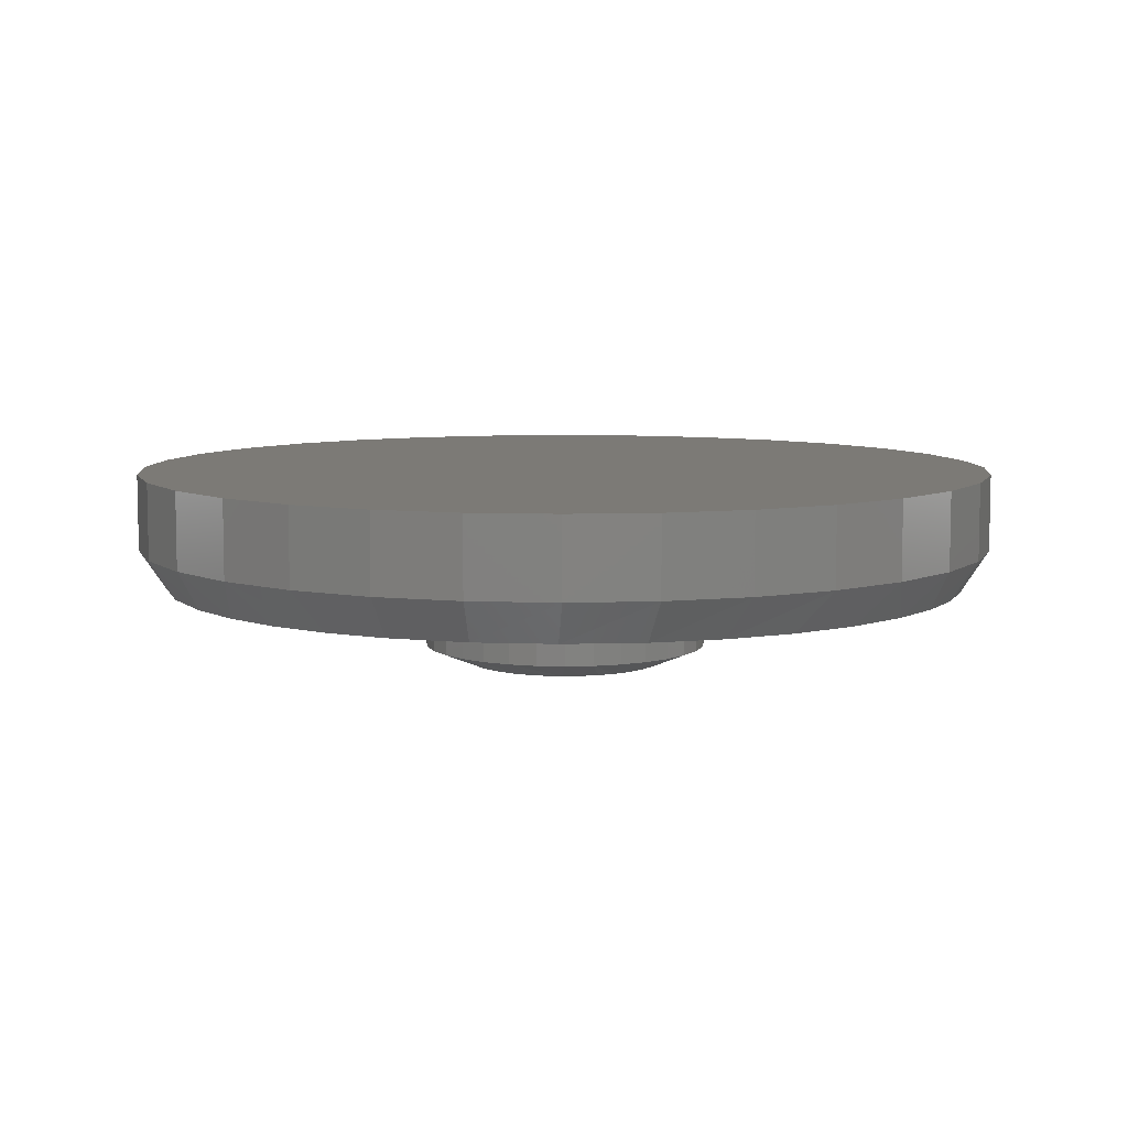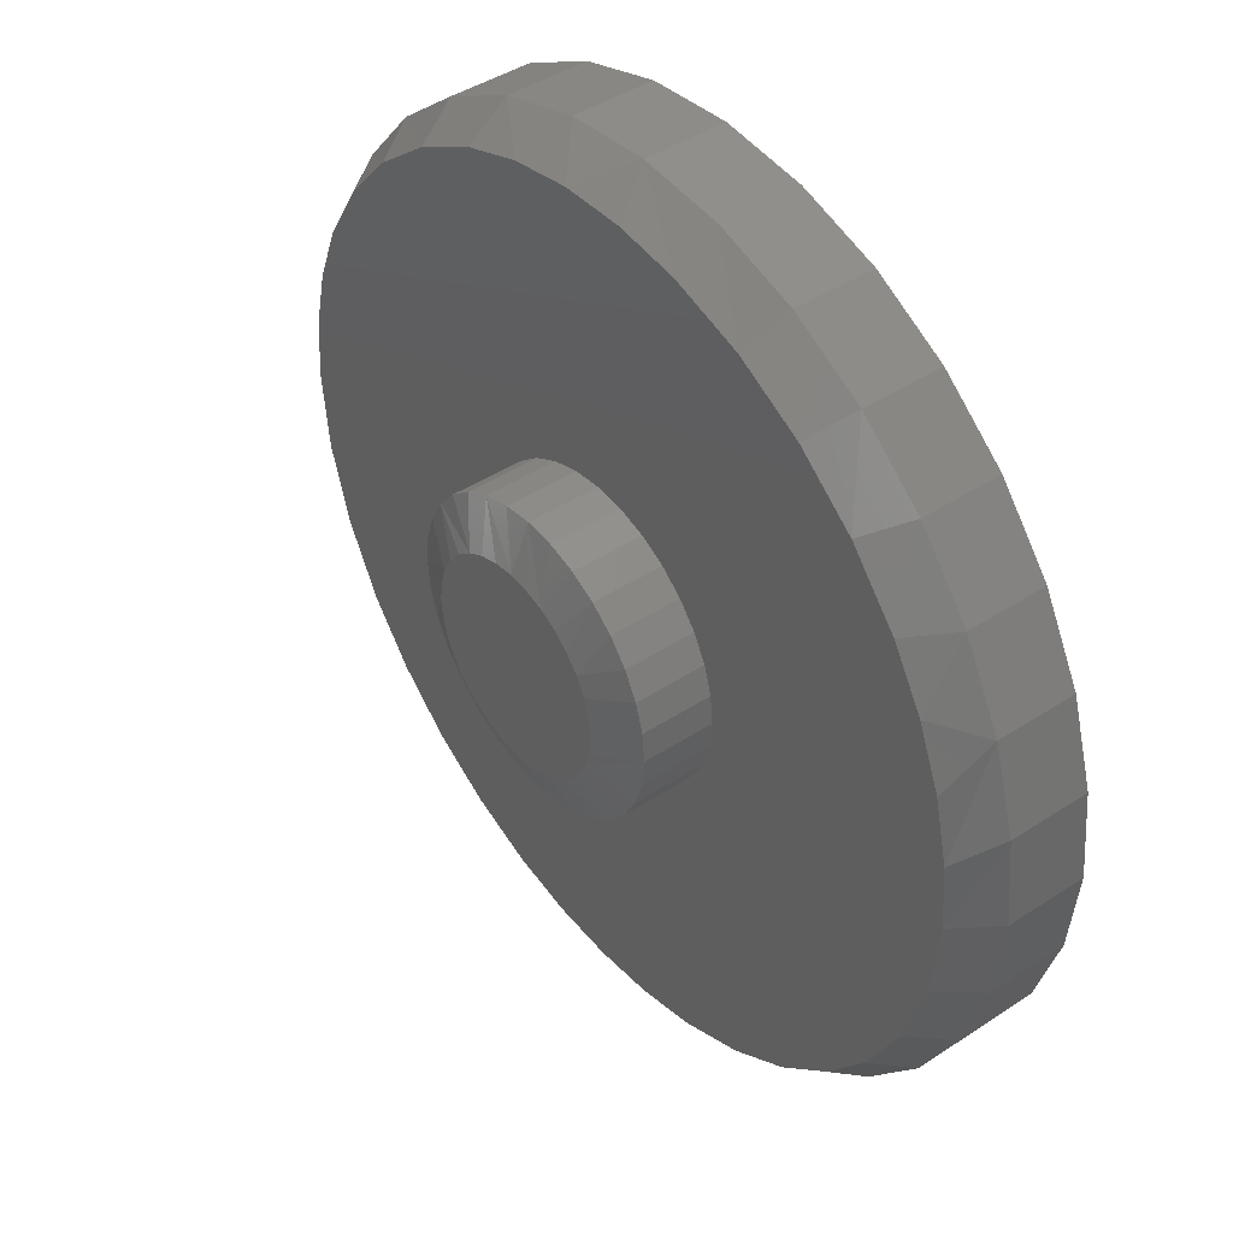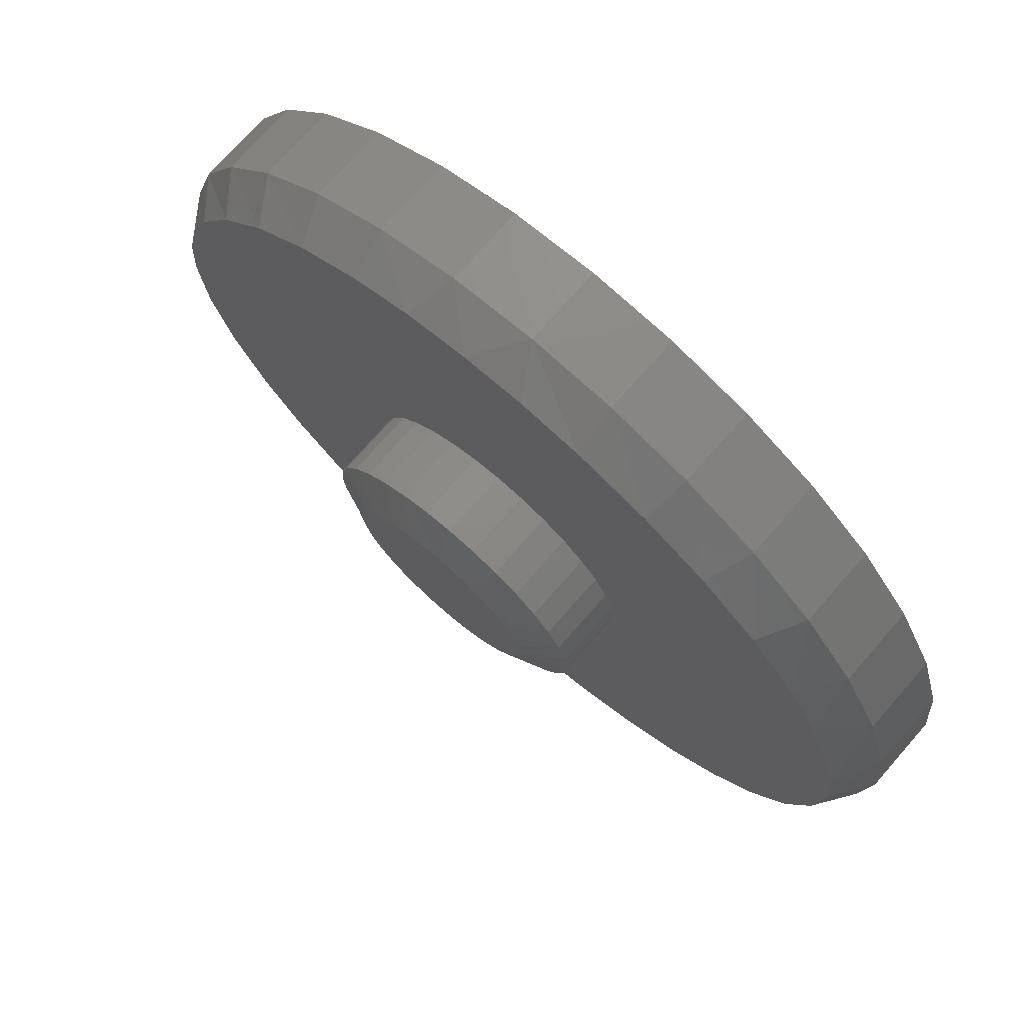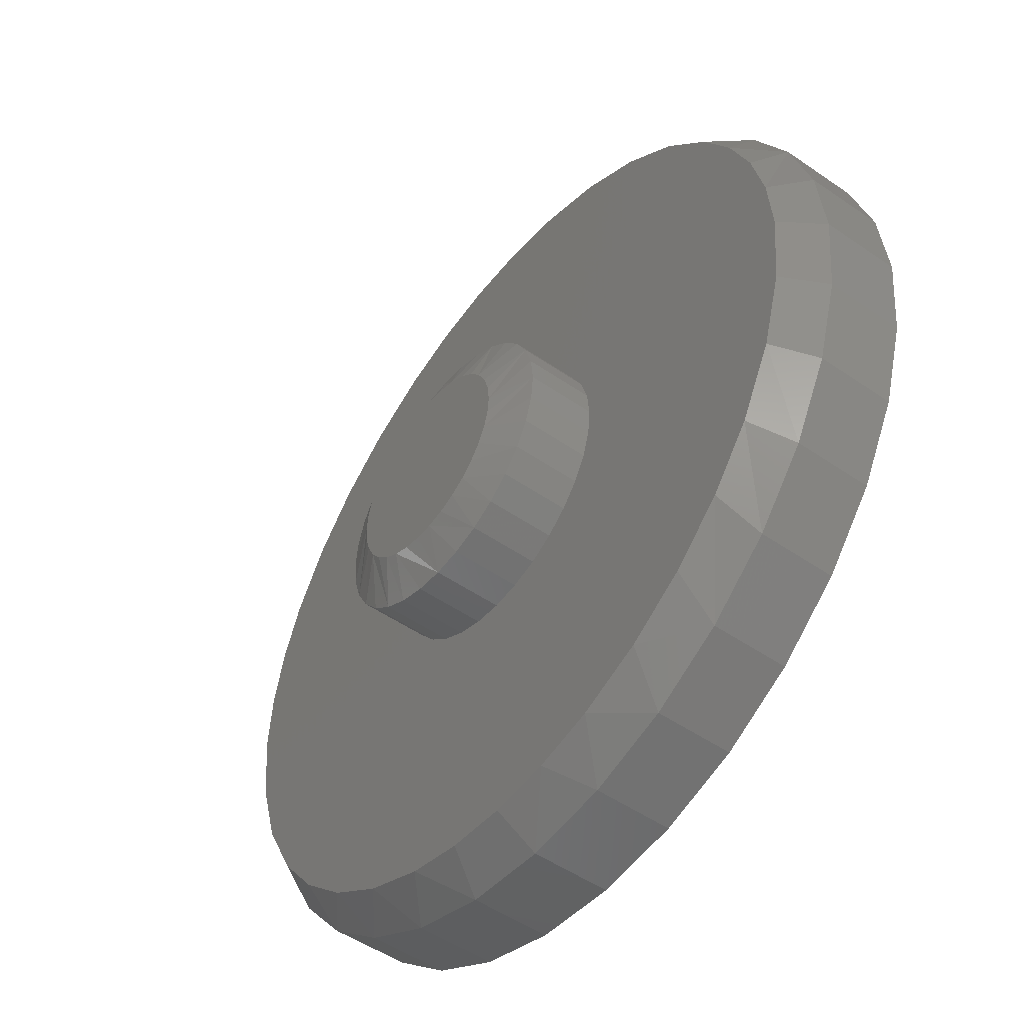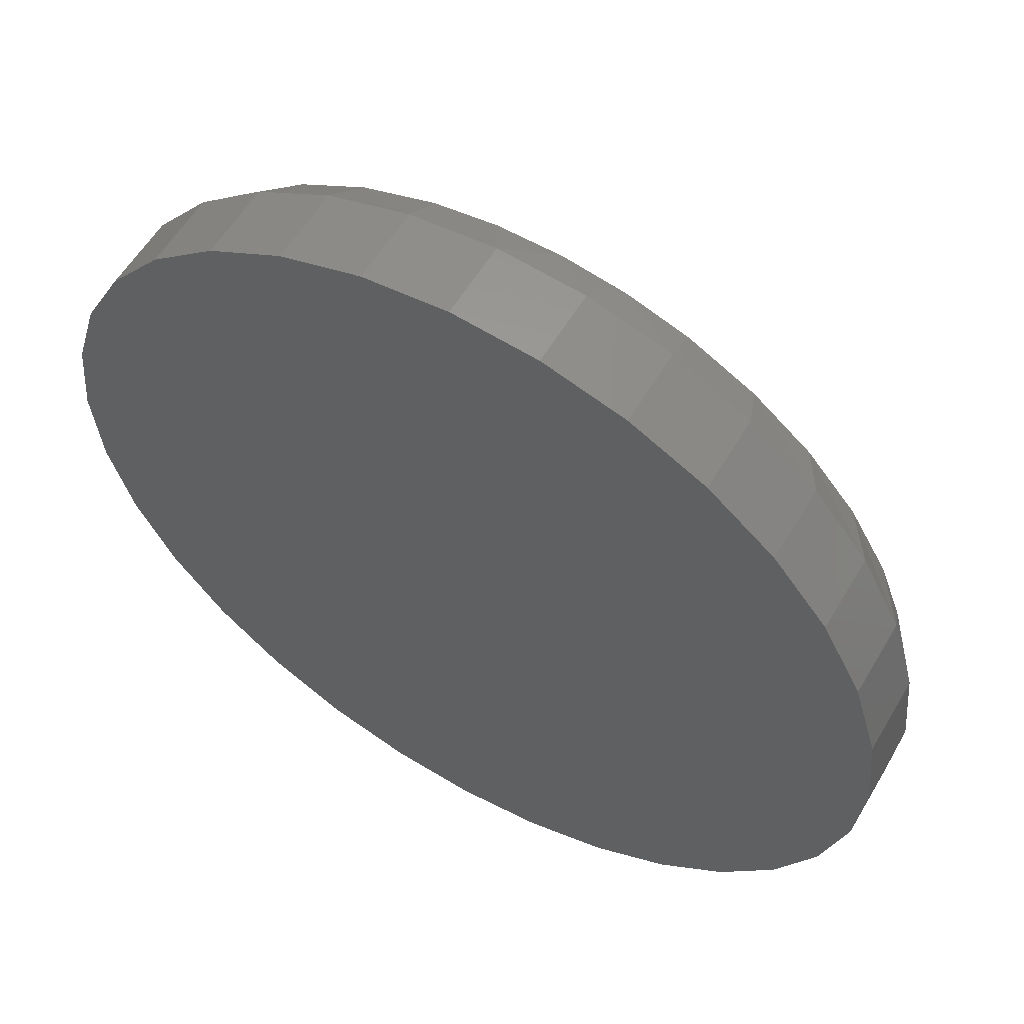
<metadata>
{"format":"stl","ext":"stl","renderer":"f3d","projection":"perspective","resolution":1024,"background":"white","views":[{"elev":7.6,"azim":112.7,"up":"+Y"},{"elev":43.4,"azim":52.2,"up":"+Z"},{"elev":73.7,"azim":41.2,"up":"+Z"},{"elev":-50.5,"azim":52.9,"up":"+Z"},{"elev":57.3,"azim":-149.7,"up":"+Z"}]}
</metadata>
<code>
# stl→obj: 198 verts, 392 faces
v -0.2451 -0.2031 -0.04929
v -0.69 -0.2031 -0.136
v -0.2308 -0.2031 -0.09668
v -0.2074 -0.2031 -0.1404
v -0.09856 -0.2031 -0.703
v -0.4208 -0.2031 -0.5673
v -0.2026 -0.2031 -0.6791
v -0.3165 -0.2031 -0.6327
v 0.2127 -0.2031 0.1404
v 0.236 -0.2031 0.09668
v 0.7104 -0.2031 0.1096
v 0.236 -0.2031 -0.09668
v 0.2127 -0.2031 -0.1404
v 0.7058 -0.2031 -0.136
v 0.1144 -0.2031 -0.703
v 0.2184 -0.2031 -0.6791
v 0.4365 -0.2031 -0.5673
v 0.3323 -0.2031 -0.6327
v -0.6511 -0.2031 -0.2669
v -0.5879 -0.2031 -0.388
v -0.5121 -0.2031 -0.4849
v 0.007895 -0.2031 -0.711
v 0.002632 -0.2031 -0.2526
v -0.04665 -0.2031 -0.2478
v -0.09405 -0.2031 -0.2334
v -0.1377 -0.2031 -0.2101
v -0.176 -0.2031 -0.1786
v 0.5279 -0.2031 -0.4849
v 0.6037 -0.2031 -0.388
v 0.6669 -0.2031 -0.2669
v 0.002632 -0.2031 0.2526
v 0.05192 -0.2031 0.2478
v 0.6437 -0.2031 0.3183
v 0.5871 -0.2031 0.4124
v 0.5012 -0.2031 0.512
v 0.3986 -0.2031 0.5941
v 0.2825 -0.2031 0.6558
v 0.1571 -0.2031 0.6952
v 0.04837 -0.2031 0.7099
v -0.06134 -0.2031 0.7076
v -0.1694 -0.2031 0.6886
v -0.2732 -0.2031 0.6531
v -0.3853 -0.2031 0.5924
v -0.4847 -0.2031 0.5128
v -0.5682 -0.2031 0.4167
v -0.6333 -0.2031 0.3072
v -0.04665 -0.2031 0.2478
v 0.1813 -0.2031 -0.1786
v 0.143 -0.2031 -0.2101
v 0.09931 -0.2031 -0.2334
v 0.05192 -0.2031 -0.2478
v -0.09405 -0.2031 0.2334
v -0.6718 -0.2031 0.2086
v -0.1377 -0.2031 0.2101
v -0.176 -0.2031 0.1786
v -0.6953 -0.2031 0.1055
v -0.2074 -0.2031 0.1404
v -0.7031 -0.2031 2.145e-07
v -0.2451 -0.2031 0.04929
v -0.2308 -0.2031 0.09668
v -0.25 -0.2031 3.094e-17
v 0.6851 -0.2031 0.2165
v 0.09931 -0.2031 0.2334
v 0.143 -0.2031 0.2101
v 0.1813 -0.2031 0.1786
v 0.7189 -0.2031 -2.01e-16
v 0.2504 -0.2031 0.04929
v 0.2553 -0.2031 -3.094e-17
v 0.2504 -0.2031 -0.04929
v 0.7658 1.674e-16 -9.282e-17
v 0.7658 -0.1328 -2.784e-16
v 0.7512 1.658e-16 -0.1479
v 0.7512 -0.1328 -0.1479
v 0.7081 1.61e-16 -0.29
v 0.7081 -0.1328 -0.29
v 0.6381 1.532e-16 -0.4211
v 0.6381 -0.1328 -0.4211
v 0.5438 1.428e-16 -0.5359
v 0.5438 -0.1328 -0.5359
v 0.429 1.3e-16 -0.6302
v 0.429 -0.1328 -0.6302
v 0.2979 1.155e-16 -0.7002
v 0.2979 -0.1328 -0.7002
v 0.1558 9.968e-17 -0.7433
v 0.1558 -0.1328 -0.7433
v 0.007895 8.327e-17 -0.7579
v 0.007895 -0.1328 -0.7579
v -0.14 6.685e-17 -0.7433
v -0.14 -0.1328 -0.7433
v -0.2821 5.107e-17 -0.7002
v -0.2821 -0.1328 -0.7002
v -0.4132 3.652e-17 -0.6302
v -0.4132 -0.1328 -0.6302
v -0.528 2.377e-17 -0.5359
v -0.528 -0.1328 -0.5359
v -0.6223 1.33e-17 -0.4211
v -0.6223 -0.1328 -0.4211
v -0.6923 5.529e-18 -0.29
v -0.6923 -0.1328 -0.29
v -0.7354 7.403e-19 -0.1479
v -0.7354 -0.1328 -0.1479
v -0.75 -8.765e-19 9.281e-17
v -0.75 -0.1328 9.281e-17
v -0.7354 7.403e-19 0.1479
v -0.7354 -0.1328 0.1479
v -0.6923 5.529e-18 0.29
v -0.6923 -0.1328 0.29
v -0.6223 1.33e-17 0.4211
v -0.6223 -0.1328 0.4211
v -0.528 2.377e-17 0.5359
v -0.528 -0.1328 0.5359
v -0.4132 3.652e-17 0.6302
v -0.4132 -0.1328 0.6302
v -0.2821 5.107e-17 0.7002
v -0.2821 -0.1328 0.7002
v -0.14 6.685e-17 0.7433
v -0.14 -0.1328 0.7433
v 0.007895 8.327e-17 0.7579
v 0.007895 -0.1328 0.7579
v 0.1558 9.968e-17 0.7433
v 0.1558 -0.1328 0.7433
v 0.2979 1.155e-16 0.7002
v 0.2979 -0.1328 0.7002
v 0.429 1.3e-16 0.6302
v 0.429 -0.1328 0.6302
v 0.5438 1.428e-16 0.5359
v 0.5438 -0.1328 0.5359
v 0.6381 1.532e-16 0.4211
v 0.6381 -0.1328 0.4211
v 0.7081 1.61e-16 0.29
v 0.7081 -0.1328 0.29
v 0.7512 1.658e-16 0.1479
v 0.7512 -0.1328 0.1479
v -0.25 -0.3203 3.094e-17
v -0.2451 -0.3203 0.04929
v -0.2308 -0.3203 0.09668
v -0.2074 -0.3203 0.1404
v -0.176 -0.3203 0.1786
v -0.1377 -0.3203 0.2101
v -0.09405 -0.3203 0.2334
v -0.04665 -0.3203 0.2478
v 0.002632 -0.3203 0.2526
v 0.05192 -0.3203 0.2478
v 0.09931 -0.3203 0.2334
v 0.143 -0.3203 0.2101
v 0.1813 -0.3203 0.1786
v 0.2127 -0.3203 0.1404
v 0.236 -0.3203 0.09668
v 0.2504 -0.3203 0.04929
v 0.2553 -0.3203 -9.281e-17
v 0.2504 -0.3203 -0.04929
v 0.236 -0.3203 -0.09668
v 0.2127 -0.3203 -0.1404
v 0.1813 -0.3203 -0.1786
v 0.143 -0.3203 -0.2101
v 0.09931 -0.3203 -0.2334
v 0.05192 -0.3203 -0.2478
v 0.002632 -0.3203 -0.2526
v -0.04665 -0.3203 -0.2478
v -0.09405 -0.3203 -0.2334
v -0.1377 -0.3203 -0.2101
v -0.176 -0.3203 -0.1786
v -0.2074 -0.3203 -0.1404
v -0.2308 -0.3203 -0.09668
v -0.2451 -0.3203 -0.04929
v -0.03141 -0.3516 0.1712
v 0.03668 -0.3516 0.1712
v 0.002632 -0.3516 0.1745
v -0.06415 -0.3516 0.1612
v 0.06941 -0.3516 0.1612
v 0.08042 -0.3516 -0.1562
v -0.04512 -0.3516 -0.1678
v 0.05039 -0.3516 -0.1678
v -0.01347 -0.3516 -0.1738
v 0.01873 -0.3516 -0.1738
v 0.09958 -0.3516 0.1451
v -0.09432 -0.3516 0.1451
v 0.126 -0.3516 0.1234
v -0.1208 -0.3516 0.1234
v 0.1477 -0.3516 0.09695
v -0.1425 -0.3516 0.09695
v 0.1639 -0.3516 0.06678
v -0.1586 -0.3516 0.06678
v 0.1738 -0.3516 0.03404
v -0.1685 -0.3516 0.03404
v 0.1771 -0.3516 2.113e-17
v -0.1719 -0.3516 4.121e-07
v 0.1742 -0.3516 -0.03207
v -0.1689 -0.3516 -0.03206
v 0.1654 -0.3516 -0.06304
v -0.1601 -0.3516 -0.06304
v 0.151 -0.3516 -0.09187
v -0.1457 -0.3516 -0.09187
v 0.1316 -0.3516 -0.1176
v -0.1263 -0.3516 -0.1176
v 0.1078 -0.3516 -0.1393
v -0.1025 -0.3516 -0.1393
v -0.07515 -0.3516 -0.1562
f 1 2 3
f 3 2 4
f 5 6 7
f 7 6 8
f 9 10 11
f 12 13 14
f 15 16 17
f 16 18 17
f 19 20 21
f 19 21 6
f 19 6 5
f 19 5 22
f 19 22 23
f 19 23 24
f 19 24 25
f 19 25 26
f 19 26 27
f 19 27 4
f 19 4 2
f 23 22 15
f 23 15 17
f 23 17 28
f 23 28 29
f 23 29 30
f 31 32 33
f 31 33 34
f 31 34 35
f 31 35 36
f 31 36 37
f 31 37 38
f 31 38 39
f 31 39 40
f 31 40 41
f 31 41 42
f 31 42 43
f 31 43 44
f 31 44 45
f 31 45 46
f 31 46 47
f 30 14 13
f 30 13 48
f 30 48 49
f 30 49 50
f 30 50 51
f 30 51 23
f 47 46 52
f 52 46 53
f 52 53 54
f 54 53 55
f 55 53 56
f 55 56 57
f 58 59 56
f 56 59 60
f 56 60 57
f 2 1 58
f 58 1 61
f 58 61 59
f 33 32 62
f 62 32 63
f 62 63 64
f 62 64 11
f 11 64 65
f 11 65 9
f 11 10 66
f 66 10 67
f 66 67 68
f 66 68 14
f 14 68 69
f 14 69 12
f 70 71 72
f 72 71 73
f 72 73 74
f 74 73 75
f 74 75 76
f 76 75 77
f 76 77 78
f 78 77 79
f 78 79 80
f 80 79 81
f 80 81 82
f 82 81 83
f 82 83 84
f 84 83 85
f 84 85 86
f 86 85 87
f 86 87 88
f 88 87 89
f 88 89 90
f 90 89 91
f 90 91 92
f 92 91 93
f 92 93 94
f 94 93 95
f 94 95 96
f 96 95 97
f 96 97 98
f 98 97 99
f 98 99 100
f 100 99 101
f 100 101 102
f 102 101 103
f 102 103 104
f 104 103 105
f 104 105 106
f 106 105 107
f 106 107 108
f 108 107 109
f 108 109 110
f 110 109 111
f 110 111 112
f 112 111 113
f 112 113 114
f 114 113 115
f 114 115 116
f 116 115 117
f 116 117 118
f 118 117 119
f 118 119 120
f 120 119 121
f 120 121 122
f 122 121 123
f 122 123 124
f 124 123 125
f 124 125 126
f 126 125 127
f 126 127 128
f 128 127 129
f 128 129 130
f 130 129 131
f 130 131 132
f 132 131 133
f 132 133 70
f 70 133 71
f 119 117 40
f 53 107 105
f 46 107 53
f 53 105 56
f 56 105 103
f 56 103 58
f 33 62 131
f 131 62 11
f 131 11 133
f 133 11 66
f 133 66 71
f 40 39 119
f 119 39 38
f 119 38 121
f 121 38 37
f 121 37 123
f 123 37 36
f 123 36 125
f 125 36 35
f 125 35 127
f 127 35 34
f 127 34 129
f 129 34 33
f 129 33 131
f 40 117 41
f 41 117 115
f 41 115 42
f 42 115 113
f 42 113 43
f 43 113 111
f 43 111 44
f 44 111 109
f 44 109 45
f 45 109 107
f 45 107 46
f 18 16 83
f 83 81 18
f 15 87 85
f 15 85 16
f 85 83 16
f 7 91 89
f 7 89 5
f 89 22 5
f 8 93 91
f 8 91 7
f 87 15 22
f 22 89 87
f 58 103 2
f 2 103 101
f 2 101 19
f 19 101 99
f 19 99 20
f 20 99 97
f 20 97 21
f 21 97 95
f 21 95 6
f 6 95 93
f 6 93 8
f 71 66 73
f 73 66 14
f 73 14 75
f 75 14 30
f 75 30 77
f 77 30 29
f 77 29 79
f 79 29 28
f 79 28 81
f 81 28 17
f 81 17 18
f 118 120 116
f 86 88 84
f 84 88 90
f 84 90 82
f 82 90 92
f 82 92 80
f 80 92 94
f 80 94 78
f 78 94 96
f 78 96 76
f 76 96 98
f 76 98 74
f 74 98 100
f 74 100 72
f 72 100 102
f 72 102 70
f 70 102 104
f 70 104 132
f 132 104 106
f 132 106 130
f 130 106 108
f 130 108 128
f 128 108 110
f 128 110 126
f 126 110 112
f 126 112 124
f 124 112 114
f 124 114 122
f 122 114 116
f 122 116 120
f 61 134 59
f 59 134 135
f 59 135 60
f 60 135 136
f 60 136 57
f 57 136 137
f 57 137 55
f 55 137 138
f 55 138 54
f 54 138 139
f 54 139 52
f 52 139 140
f 52 140 47
f 47 140 141
f 47 141 31
f 31 141 142
f 31 142 32
f 32 142 143
f 32 143 63
f 63 143 144
f 63 144 64
f 64 144 145
f 64 145 65
f 65 145 146
f 65 146 9
f 9 146 147
f 9 147 10
f 10 147 148
f 10 148 67
f 67 148 149
f 67 149 68
f 68 149 150
f 68 150 69
f 69 150 151
f 69 151 12
f 12 151 152
f 12 152 13
f 13 152 153
f 13 153 48
f 48 153 154
f 48 154 49
f 49 154 155
f 49 155 50
f 50 155 156
f 50 156 51
f 51 156 157
f 51 157 23
f 23 157 158
f 23 158 24
f 24 158 159
f 24 159 25
f 25 159 160
f 25 160 26
f 26 160 161
f 26 161 27
f 27 161 162
f 27 162 4
f 4 162 163
f 4 163 3
f 3 163 164
f 3 164 1
f 1 164 165
f 1 165 61
f 61 165 134
f 166 167 168
f 167 166 169
f 167 169 170
f 171 172 173
f 173 172 174
f 173 174 175
f 170 169 176
f 176 169 177
f 176 177 178
f 178 177 179
f 178 179 180
f 180 179 181
f 180 181 182
f 182 181 183
f 182 183 184
f 184 183 185
f 184 185 186
f 186 185 187
f 186 187 188
f 188 187 189
f 188 189 190
f 190 189 191
f 190 191 192
f 192 191 193
f 192 193 194
f 194 193 195
f 194 195 196
f 196 195 197
f 196 197 171
f 171 197 198
f 171 198 172
f 146 145 180
f 184 148 182
f 143 142 170
f 178 145 176
f 178 180 145
f 138 137 177
f 166 140 169
f 166 168 140
f 179 137 181
f 179 177 137
f 167 170 142
f 168 167 142
f 168 142 141
f 141 140 168
f 186 150 149
f 186 149 148
f 186 148 184
f 134 187 185
f 134 185 183
f 134 183 135
f 146 180 147
f 147 180 182
f 147 182 148
f 143 170 144
f 144 170 176
f 144 176 145
f 138 177 139
f 139 177 169
f 139 169 140
f 135 183 136
f 136 183 181
f 136 181 137
f 162 161 193
f 164 191 189
f 159 158 198
f 161 197 195
f 195 193 161
f 157 156 175
f 175 158 157
f 174 158 175
f 154 153 196
f 196 155 154
f 171 155 196
f 171 156 155
f 173 156 171
f 173 175 156
f 190 152 151
f 192 152 190
f 192 153 152
f 194 153 192
f 194 196 153
f 172 198 158
f 174 172 158
f 187 134 165
f 187 165 164
f 187 164 189
f 150 186 188
f 150 188 190
f 150 190 151
f 162 193 163
f 163 193 191
f 163 191 164
f 159 198 160
f 160 198 197
f 160 197 161

</code>
